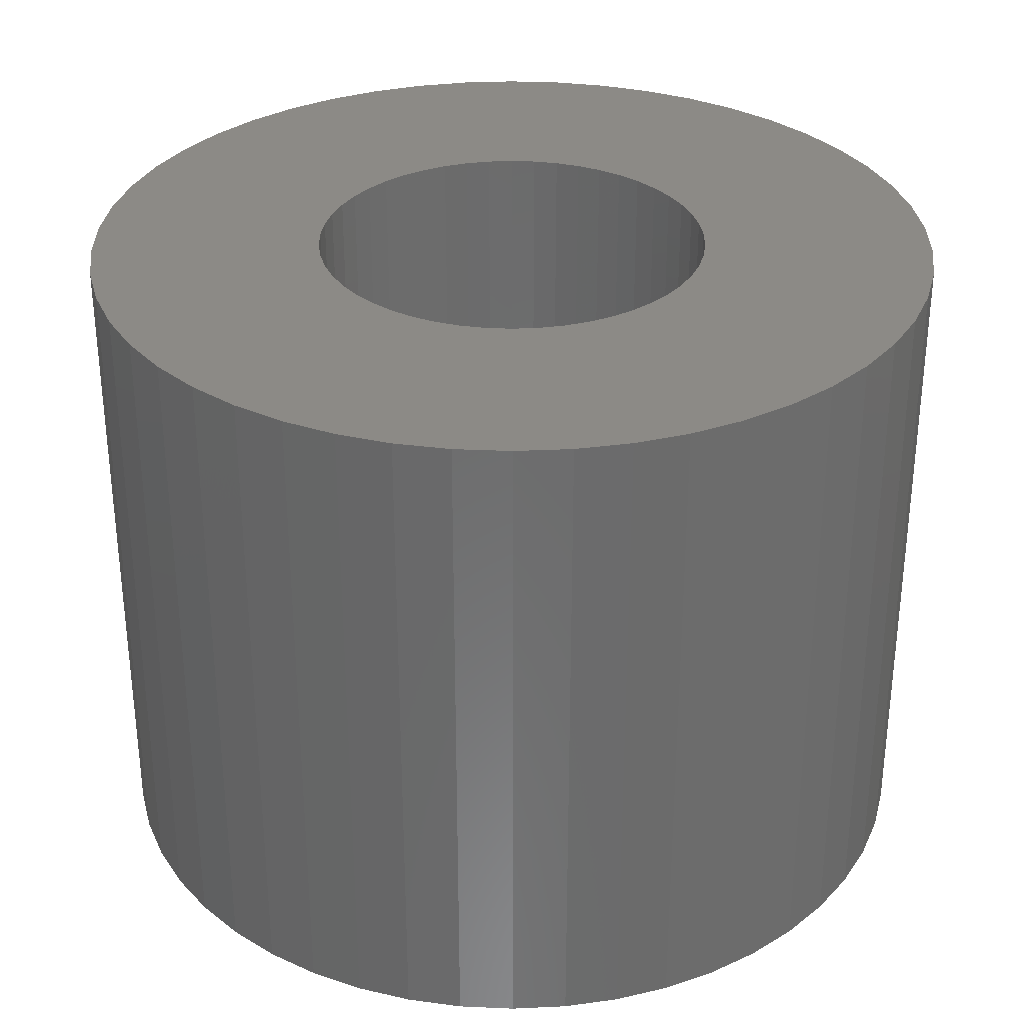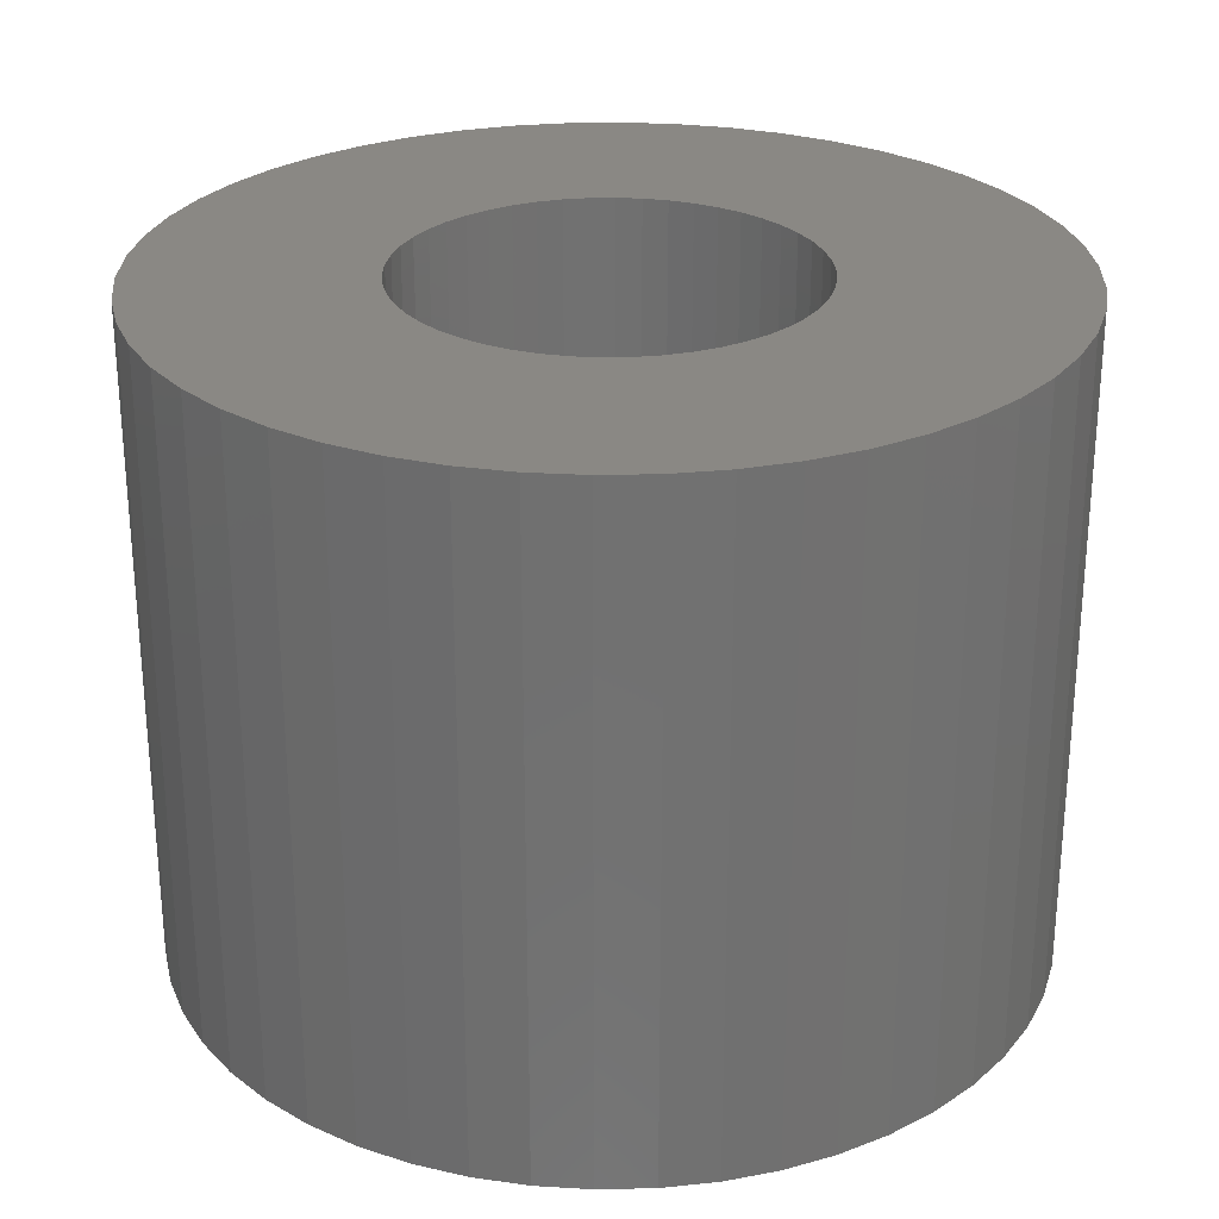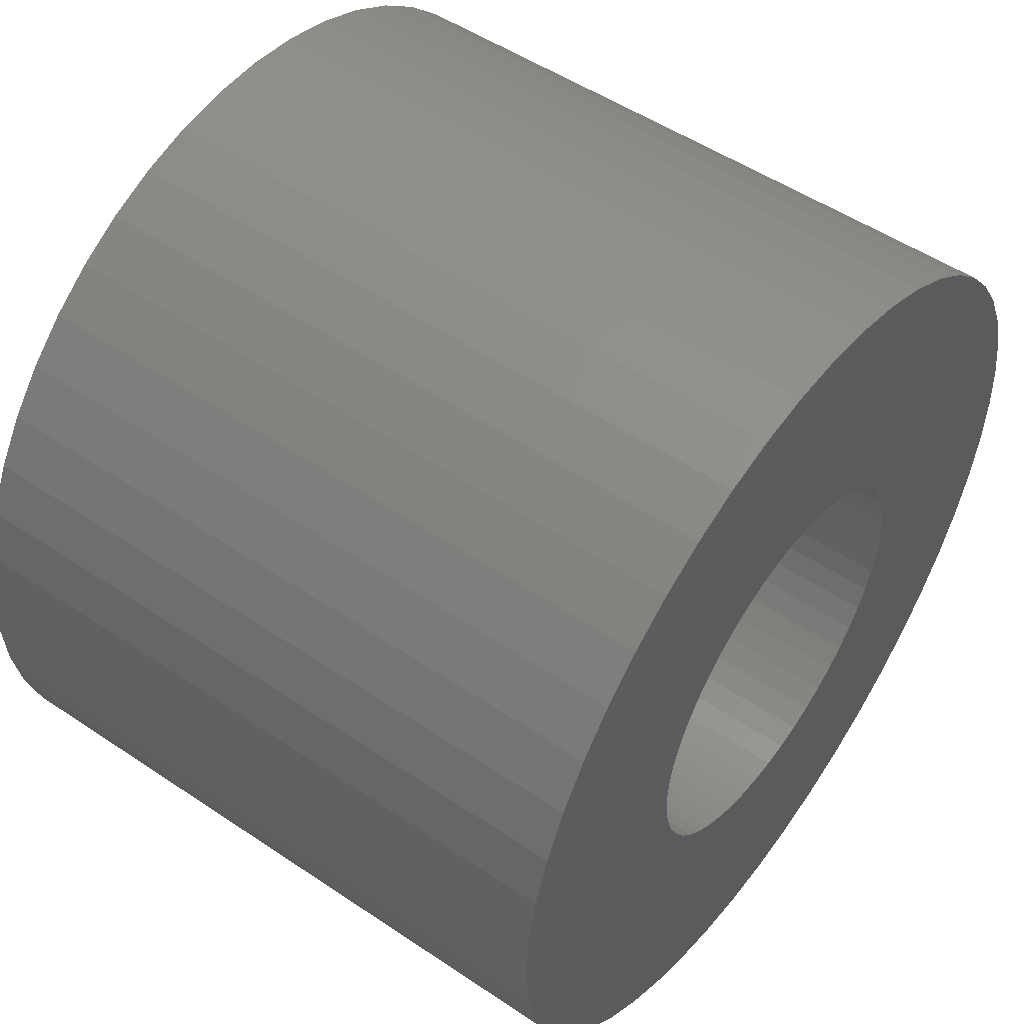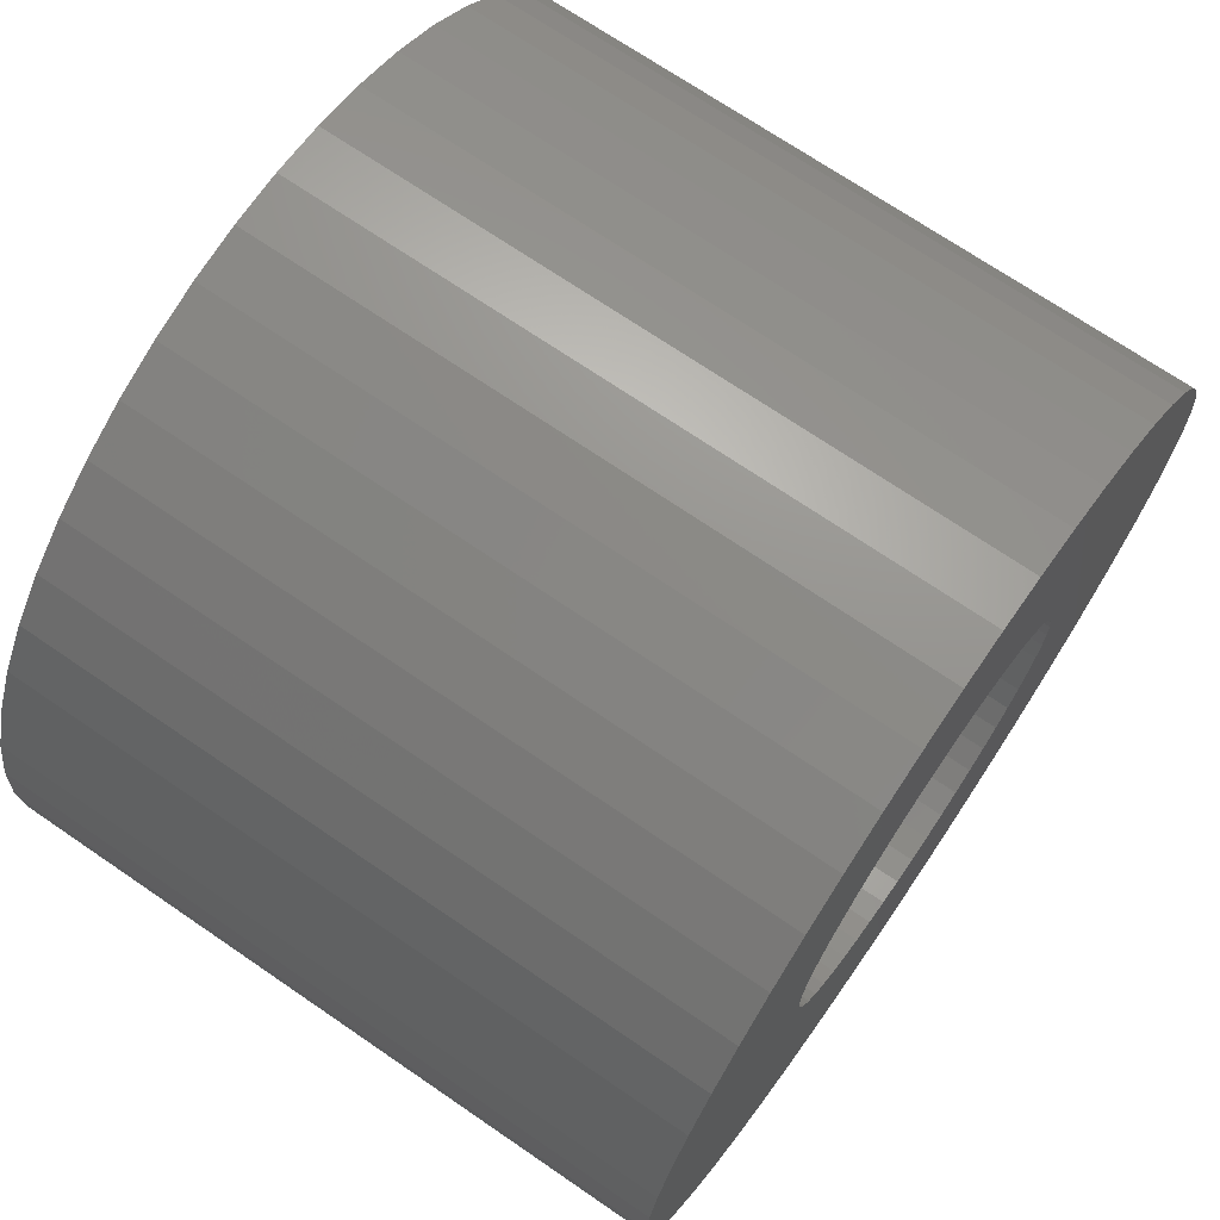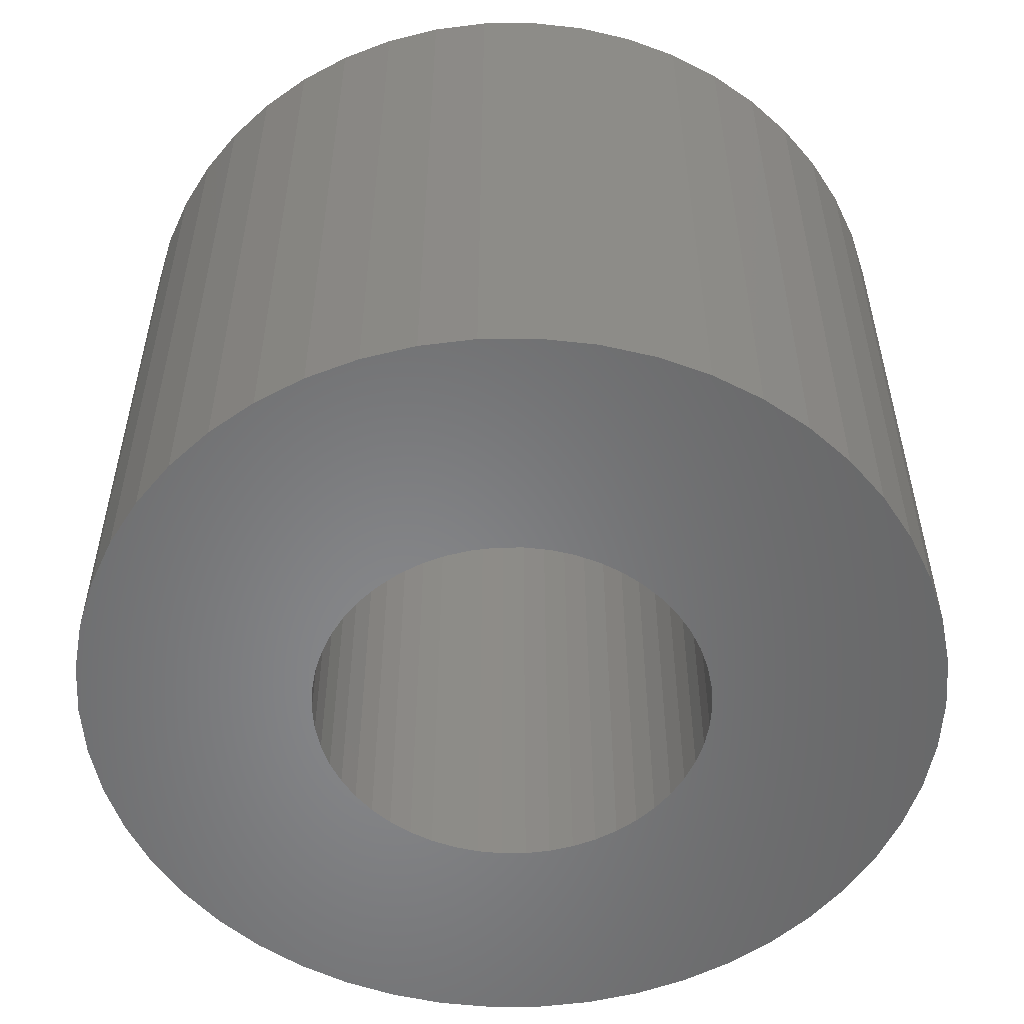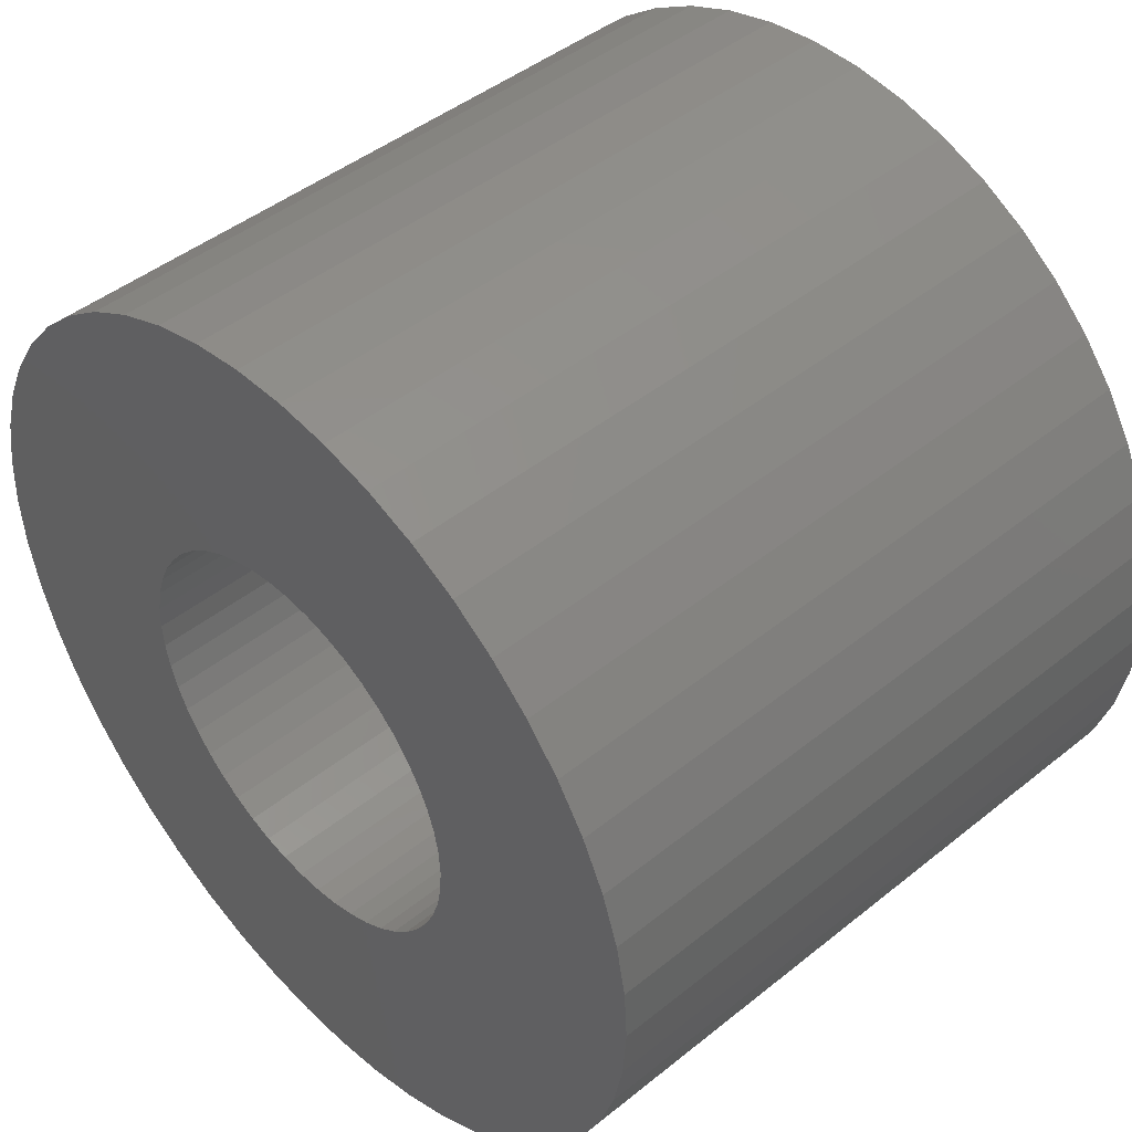
<metadata>
{"format":"stl","ext":"stl","renderer":"f3d","projection":"perspective","resolution":1024,"background":"white","views":[{"elev":31.9,"azim":-82.9,"up":"+Z"},{"elev":27.0,"azim":142.1,"up":"+Z"},{"elev":51.4,"azim":126.2,"up":"+Y"},{"elev":70.9,"azim":-55.6,"up":"+Y"},{"elev":-54.1,"azim":130.1,"up":"+Z"},{"elev":45.4,"azim":47.2,"up":"+Y"}]}
</metadata>
<code>
# stl→obj: 200 verts, 400 faces
v 13 0 10
v 12.9 1.629 -10
v 12.9 1.629 10
v 13 0 -10
v -13 0 -10
v -12.9 1.629 10
v -12.9 1.629 -10
v -13 0 10
v 0.8163 12.97 -10
v -0.8163 12.97 10
v 0.8163 12.97 10
v -0.8163 12.97 -10
v -0.8163 -12.97 -10
v 0.8163 -12.97 10
v -0.8163 -12.97 10
v 0.8163 -12.97 -10
v 9.477 -8.899 10
v 10.52 -7.641 -10
v 10.52 -7.641 10
v 9.477 -8.899 -10
v 9.477 8.899 -10
v 8.287 10.02 10
v 9.477 8.899 10
v 8.287 10.02 -10
v -8.287 10.02 -10
v -9.477 8.899 10
v -8.287 10.02 10
v -9.477 8.899 -10
v -4.017 12.36 -10
v -5.535 11.76 10
v -4.017 12.36 10
v -5.535 11.76 -10
v 12.09 4.786 10
v 11.39 6.263 -10
v 11.39 6.263 10
v 12.09 4.786 -10
v 5.535 11.76 -10
v 4.017 12.36 10
v 5.535 11.76 10
v 4.017 12.36 -10
v 6.966 10.98 -10
v 6.966 10.98 10
v -12.09 4.786 -10
v -11.39 6.263 10
v -11.39 6.263 -10
v -12.09 4.786 10
v -10.52 7.641 -10
v -10.52 7.641 10
v 6 0 10
v 5.953 0.752 10
v 12.59 3.233 10
v 12.9 -1.629 10
v 5.811 1.492 10
v 5.953 -0.752 10
v 5.579 2.209 10
v 12.59 -3.233 10
v 5.258 2.891 10
v 10.52 7.641 10
v 5.811 -1.492 10
v 4.854 3.527 10
v 12.09 -4.786 10
v 4.374 4.107 10
v 5.579 -2.209 10
v 3.825 4.623 10
v 11.39 -6.263 10
v 5.258 -2.891 10
v 3.215 5.066 10
v 2.555 5.429 10
v 1.854 5.706 10
v 2.436 12.77 10
v 1.124 5.894 10
v 0.3767 5.988 10
v -0.3767 5.988 10
v -1.124 5.894 10
v -2.436 12.77 10
v -1.854 5.706 10
v -2.555 5.429 10
v -3.215 5.066 10
v -6.966 10.98 10
v -3.825 4.623 10
v -4.374 4.107 10
v -4.854 3.527 10
v -5.258 2.891 10
v 4.854 -3.527 10
v 4.374 -4.107 10
v 8.287 -10.02 10
v 3.825 -4.623 10
v 6.966 -10.98 10
v 3.215 -5.066 10
v 5.535 -11.76 10
v 2.555 -5.429 10
v 4.017 -12.36 10
v 1.854 -5.706 10
v 2.436 -12.77 10
v 1.124 -5.894 10
v 0.3767 -5.988 10
v -0.3767 -5.988 10
v -1.124 -5.894 10
v -2.436 -12.77 10
v -1.854 -5.706 10
v -4.017 -12.36 10
v -2.555 -5.429 10
v -5.535 -11.76 10
v -3.215 -5.066 10
v -6.966 -10.98 10
v -3.825 -4.623 10
v -8.287 -10.02 10
v -4.374 -4.107 10
v -9.477 -8.899 10
v -4.854 -3.527 10
v -10.52 -7.641 10
v -5.258 -2.891 10
v -11.39 -6.263 10
v -5.579 -2.209 10
v -12.09 -4.786 10
v -5.811 -1.492 10
v -12.59 -3.233 10
v -5.953 -0.752 10
v -12.9 -1.629 10
v -6 0 10
v -5.579 2.209 10
v -5.811 1.492 10
v -12.59 3.233 10
v -5.953 0.752 10
v -2.436 12.77 -10
v 6 0 -10
v 12.9 -1.629 -10
v 5.953 -0.752 -10
v 12.59 -3.233 -10
v 5.811 -1.492 -10
v 12.09 -4.786 -10
v 5.953 0.752 -10
v 5.579 -2.209 -10
v 11.39 -6.263 -10
v 12.59 3.233 -10
v 5.258 -2.891 -10
v 5.811 1.492 -10
v 4.854 -3.527 -10
v 4.374 -4.107 -10
v 8.287 -10.02 -10
v 5.579 2.209 -10
v 3.825 -4.623 -10
v 6.966 -10.98 -10
v 5.258 2.891 -10
v 3.215 -5.066 -10
v 5.535 -11.76 -10
v 2.555 -5.429 -10
v 4.017 -12.36 -10
v 1.854 -5.706 -10
v 2.436 -12.77 -10
v 1.124 -5.894 -10
v 0.3767 -5.988 -10
v -0.3767 -5.988 -10
v -1.124 -5.894 -10
v -2.436 -12.77 -10
v -1.854 -5.706 -10
v -4.017 -12.36 -10
v -2.555 -5.429 -10
v -5.535 -11.76 -10
v -3.215 -5.066 -10
v -6.966 -10.98 -10
v -3.825 -4.623 -10
v -8.287 -10.02 -10
v -4.374 -4.107 -10
v -9.477 -8.899 -10
v -4.854 -3.527 -10
v -10.52 -7.641 -10
v -5.258 -2.891 -10
v -11.39 -6.263 -10
v 10.52 7.641 -10
v 4.854 3.527 -10
v 4.374 4.107 -10
v 3.825 4.623 -10
v 3.215 5.066 -10
v 2.555 5.429 -10
v 1.854 5.706 -10
v 2.436 12.77 -10
v 1.124 5.894 -10
v 0.3767 5.988 -10
v -0.3767 5.988 -10
v -1.124 5.894 -10
v -1.854 5.706 -10
v -2.555 5.429 -10
v -3.215 5.066 -10
v -6.966 10.98 -10
v -3.825 4.623 -10
v -4.374 4.107 -10
v -4.854 3.527 -10
v -5.258 2.891 -10
v -5.579 2.209 -10
v -5.811 1.492 -10
v -12.59 3.233 -10
v -5.953 0.752 -10
v -6 0 -10
v -5.579 -2.209 -10
v -12.09 -4.786 -10
v -5.811 -1.492 -10
v -12.59 -3.233 -10
v -5.953 -0.752 -10
v -12.9 -1.629 -10
f 1 2 3
f 2 1 4
f 5 6 7
f 6 5 8
f 9 10 11
f 10 9 12
f 13 14 15
f 14 13 16
f 17 18 19
f 18 17 20
f 21 22 23
f 22 21 24
f 25 26 27
f 26 25 28
f 29 30 31
f 30 29 32
f 33 34 35
f 34 33 36
f 37 38 39
f 38 37 40
f 41 39 42
f 39 41 37
f 43 44 45
f 44 43 46
f 47 26 28
f 26 47 48
f 49 1 3
f 50 3 51
f 1 49 52
f 53 51 33
f 54 52 49
f 55 33 35
f 52 54 56
f 57 35 58
f 59 56 54
f 60 58 23
f 56 59 61
f 62 23 22
f 63 61 59
f 64 22 42
f 61 63 65
f 66 65 63
f 3 50 49
f 51 53 50
f 33 55 53
f 67 42 39
f 35 57 55
f 58 60 57
f 23 62 60
f 68 39 38
f 22 64 62
f 42 67 64
f 39 68 67
f 69 38 70
f 38 69 68
f 70 71 69
f 11 71 70
f 11 72 71
f 11 73 72
f 10 73 11
f 10 74 73
f 75 74 10
f 74 75 76
f 31 76 75
f 76 31 77
f 30 77 31
f 77 30 78
f 79 78 30
f 78 79 80
f 27 80 79
f 80 27 81
f 26 81 27
f 81 26 82
f 48 82 26
f 82 48 83
f 44 83 48
f 65 66 19
f 84 19 66
f 19 84 17
f 85 17 84
f 17 85 86
f 87 86 85
f 86 87 88
f 89 88 87
f 88 89 90
f 91 90 89
f 90 91 92
f 93 92 91
f 92 93 94
f 95 94 93
f 95 14 94
f 96 14 95
f 97 14 96
f 97 15 14
f 98 15 97
f 99 98 100
f 98 99 15
f 101 100 102
f 103 102 104
f 105 104 106
f 100 101 99
f 107 106 108
f 109 108 110
f 111 110 112
f 102 103 101
f 113 112 114
f 115 114 116
f 117 116 118
f 119 118 120
f 83 44 121
f 104 105 103
f 46 121 44
f 106 107 105
f 121 46 122
f 108 109 107
f 123 122 46
f 110 111 109
f 122 123 124
f 112 113 111
f 6 124 123
f 114 115 113
f 124 6 120
f 116 117 115
f 8 120 6
f 118 119 117
f 120 8 119
f 125 31 75
f 31 125 29
f 126 4 127
f 128 127 129
f 4 126 2
f 130 129 131
f 132 2 126
f 133 131 134
f 2 132 135
f 136 134 18
f 137 135 132
f 138 18 20
f 135 137 36
f 139 20 140
f 141 36 137
f 142 140 143
f 36 141 34
f 144 34 141
f 127 128 126
f 129 130 128
f 131 133 130
f 145 143 146
f 134 136 133
f 18 138 136
f 20 139 138
f 147 146 148
f 140 142 139
f 143 145 142
f 146 147 145
f 149 148 150
f 148 149 147
f 150 151 149
f 16 151 150
f 16 152 151
f 16 153 152
f 13 153 16
f 13 154 153
f 155 154 13
f 154 155 156
f 157 156 155
f 156 157 158
f 159 158 157
f 158 159 160
f 161 160 159
f 160 161 162
f 163 162 161
f 162 163 164
f 165 164 163
f 164 165 166
f 167 166 165
f 166 167 168
f 169 168 167
f 34 144 170
f 171 170 144
f 170 171 21
f 172 21 171
f 21 172 24
f 173 24 172
f 24 173 41
f 174 41 173
f 41 174 37
f 175 37 174
f 37 175 40
f 176 40 175
f 40 176 177
f 178 177 176
f 178 9 177
f 179 9 178
f 180 9 179
f 180 12 9
f 181 12 180
f 125 181 182
f 181 125 12
f 29 182 183
f 32 183 184
f 185 184 186
f 182 29 125
f 25 186 187
f 28 187 188
f 47 188 189
f 183 32 29
f 45 189 190
f 43 190 191
f 192 191 193
f 7 193 194
f 168 169 195
f 184 185 32
f 196 195 169
f 186 25 185
f 195 196 197
f 187 28 25
f 198 197 196
f 188 47 28
f 197 198 199
f 189 45 47
f 200 199 198
f 190 43 45
f 199 200 194
f 191 192 43
f 5 194 200
f 193 7 192
f 194 5 7
f 51 36 33
f 36 51 135
f 3 135 51
f 135 3 2
f 58 21 23
f 21 58 170
f 35 170 58
f 170 35 34
f 40 70 38
f 70 40 177
f 177 11 70
f 11 177 9
f 24 42 22
f 42 24 41
f 45 48 47
f 48 45 44
f 192 46 43
f 46 192 123
f 7 123 192
f 123 7 6
f 32 79 30
f 79 32 185
f 185 27 79
f 27 185 25
f 12 75 10
f 75 12 125
f 52 4 1
f 4 52 127
f 169 115 196
f 115 169 113
f 146 88 90
f 88 146 143
f 61 129 56
f 129 61 131
f 198 119 200
f 119 198 117
f 200 8 5
f 8 200 119
f 196 117 198
f 117 196 115
f 140 17 86
f 17 140 20
f 148 90 92
f 90 148 146
f 150 92 94
f 92 150 148
f 16 94 14
f 94 16 150
f 19 134 65
f 134 19 18
f 56 127 52
f 127 56 129
f 155 15 99
f 15 155 13
f 159 101 103
f 101 159 157
f 157 99 101
f 99 157 155
f 165 111 167
f 111 165 109
f 165 107 109
f 107 165 163
f 143 86 88
f 86 143 140
f 65 131 61
f 131 65 134
f 167 113 169
f 113 167 111
f 161 103 105
f 103 161 159
f 163 105 107
f 105 163 161
f 126 50 132
f 50 126 49
f 120 193 124
f 193 120 194
f 180 72 73
f 72 180 179
f 152 97 96
f 97 152 153
f 173 62 64
f 62 173 172
f 187 80 81
f 80 187 186
f 183 76 77
f 76 183 182
f 138 66 136
f 66 138 84
f 141 57 144
f 57 141 55
f 132 53 137
f 53 132 50
f 176 68 69
f 68 176 175
f 178 69 71
f 69 178 176
f 175 67 68
f 67 175 174
f 121 189 83
f 189 121 190
f 122 190 121
f 190 122 191
f 181 73 74
f 73 181 180
f 151 96 95
f 96 151 152
f 137 55 141
f 55 137 53
f 171 62 172
f 62 171 60
f 144 60 171
f 60 144 57
f 179 71 72
f 71 179 178
f 174 64 67
f 64 174 173
f 83 188 82
f 188 83 189
f 82 187 81
f 187 82 188
f 124 191 122
f 191 124 193
f 184 77 78
f 77 184 183
f 186 78 80
f 78 186 184
f 182 74 76
f 74 182 181
f 139 87 85
f 87 139 142
f 130 54 128
f 54 130 59
f 112 195 114
f 195 112 168
f 110 168 112
f 168 110 166
f 136 63 133
f 63 136 66
f 139 84 138
f 84 139 85
f 128 49 126
f 49 128 54
f 108 166 110
f 166 108 164
f 114 197 116
f 197 114 195
f 118 194 120
f 194 118 199
f 147 93 91
f 93 147 149
f 149 95 93
f 95 149 151
f 142 89 87
f 89 142 145
f 145 91 89
f 91 145 147
f 133 59 130
f 59 133 63
f 153 98 97
f 98 153 154
f 154 100 98
f 100 154 156
f 116 199 118
f 199 116 197
f 156 102 100
f 102 156 158
f 158 104 102
f 104 158 160
f 160 106 104
f 106 160 162
f 162 108 106
f 108 162 164

</code>
